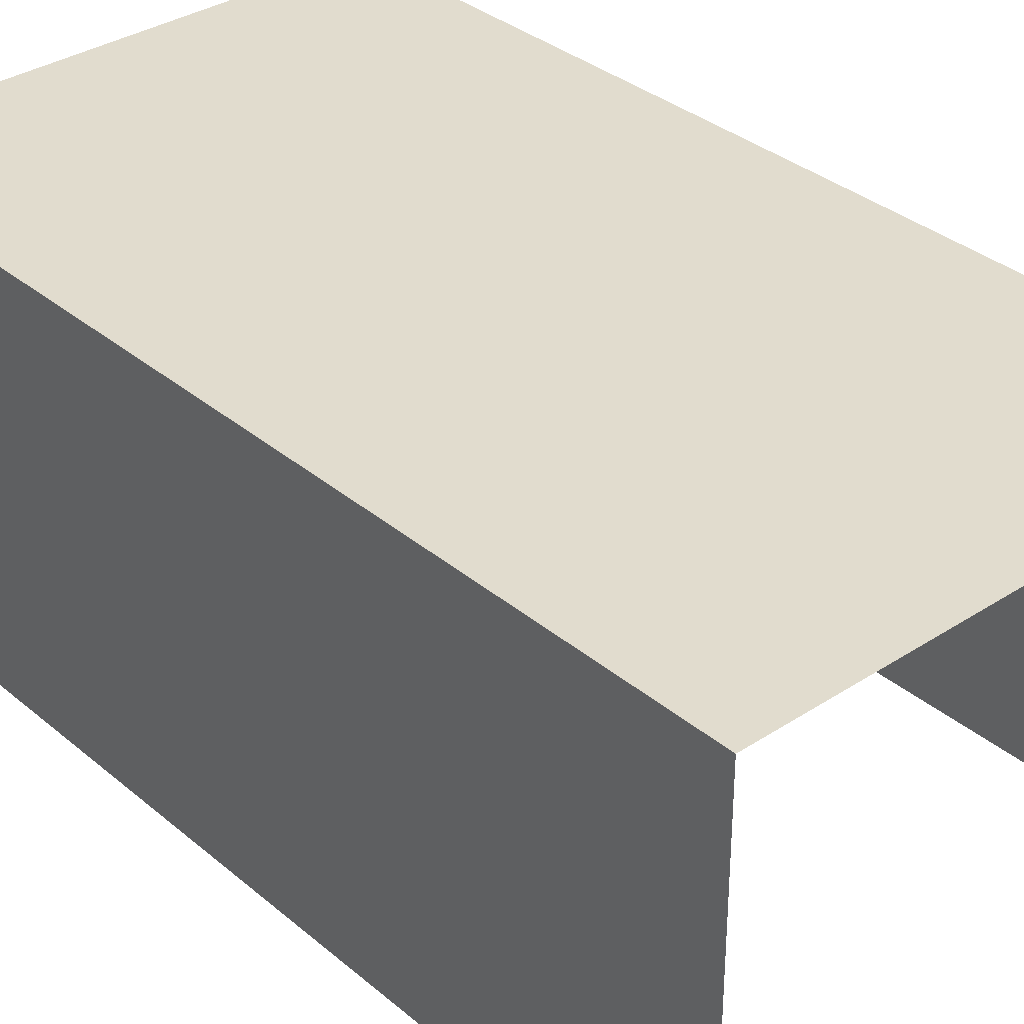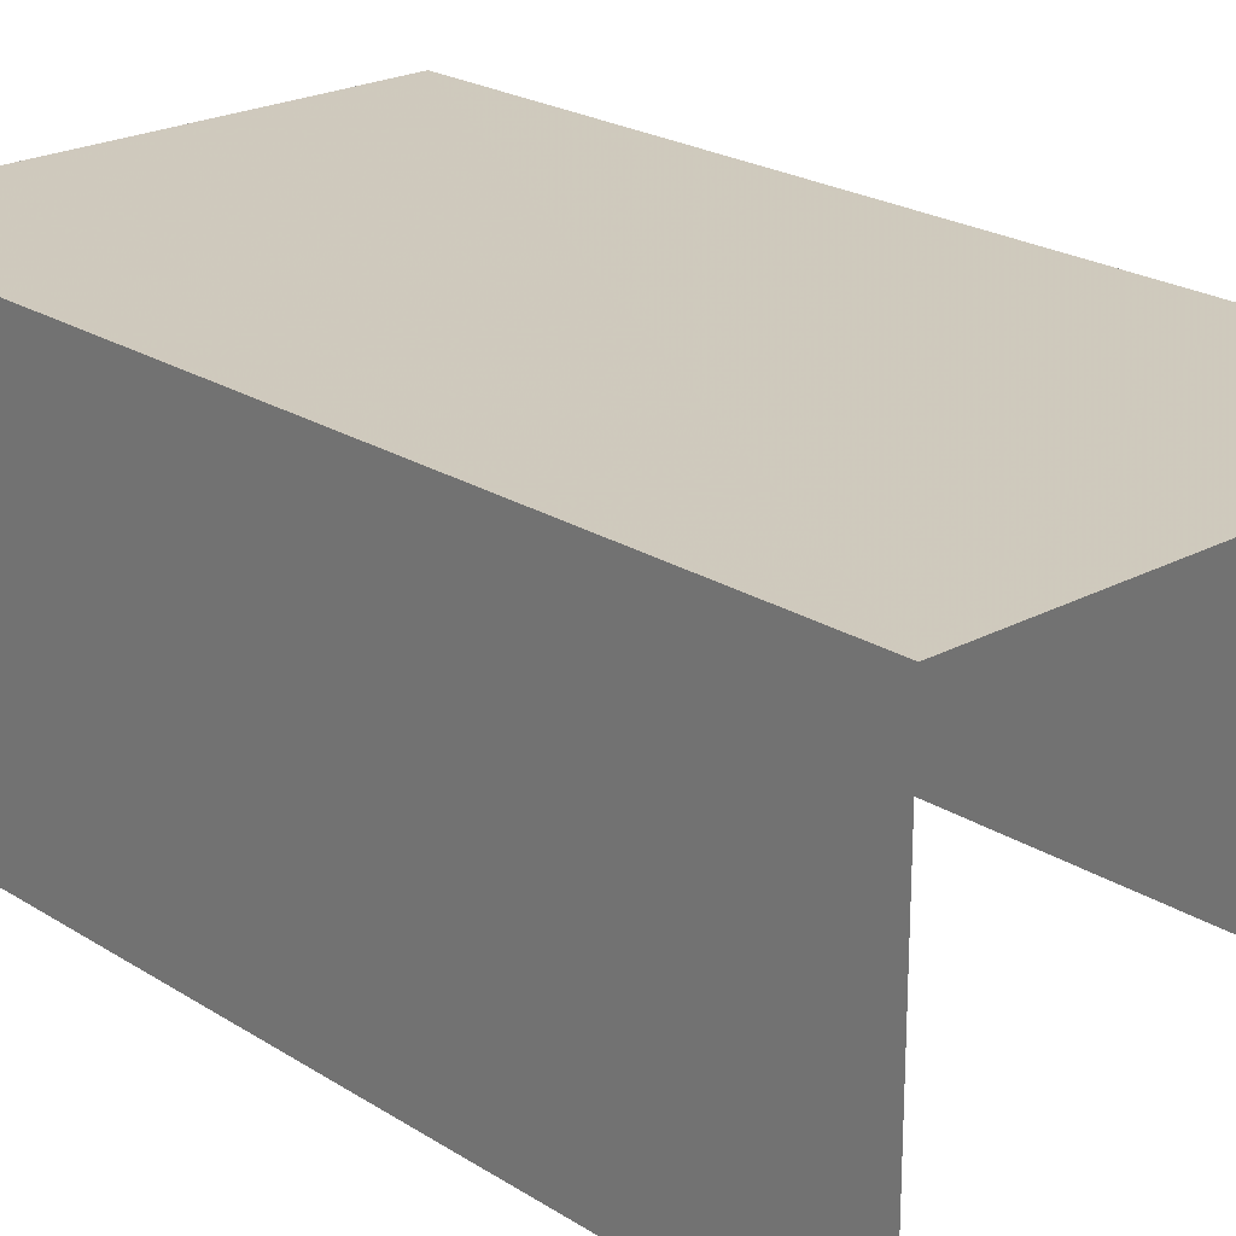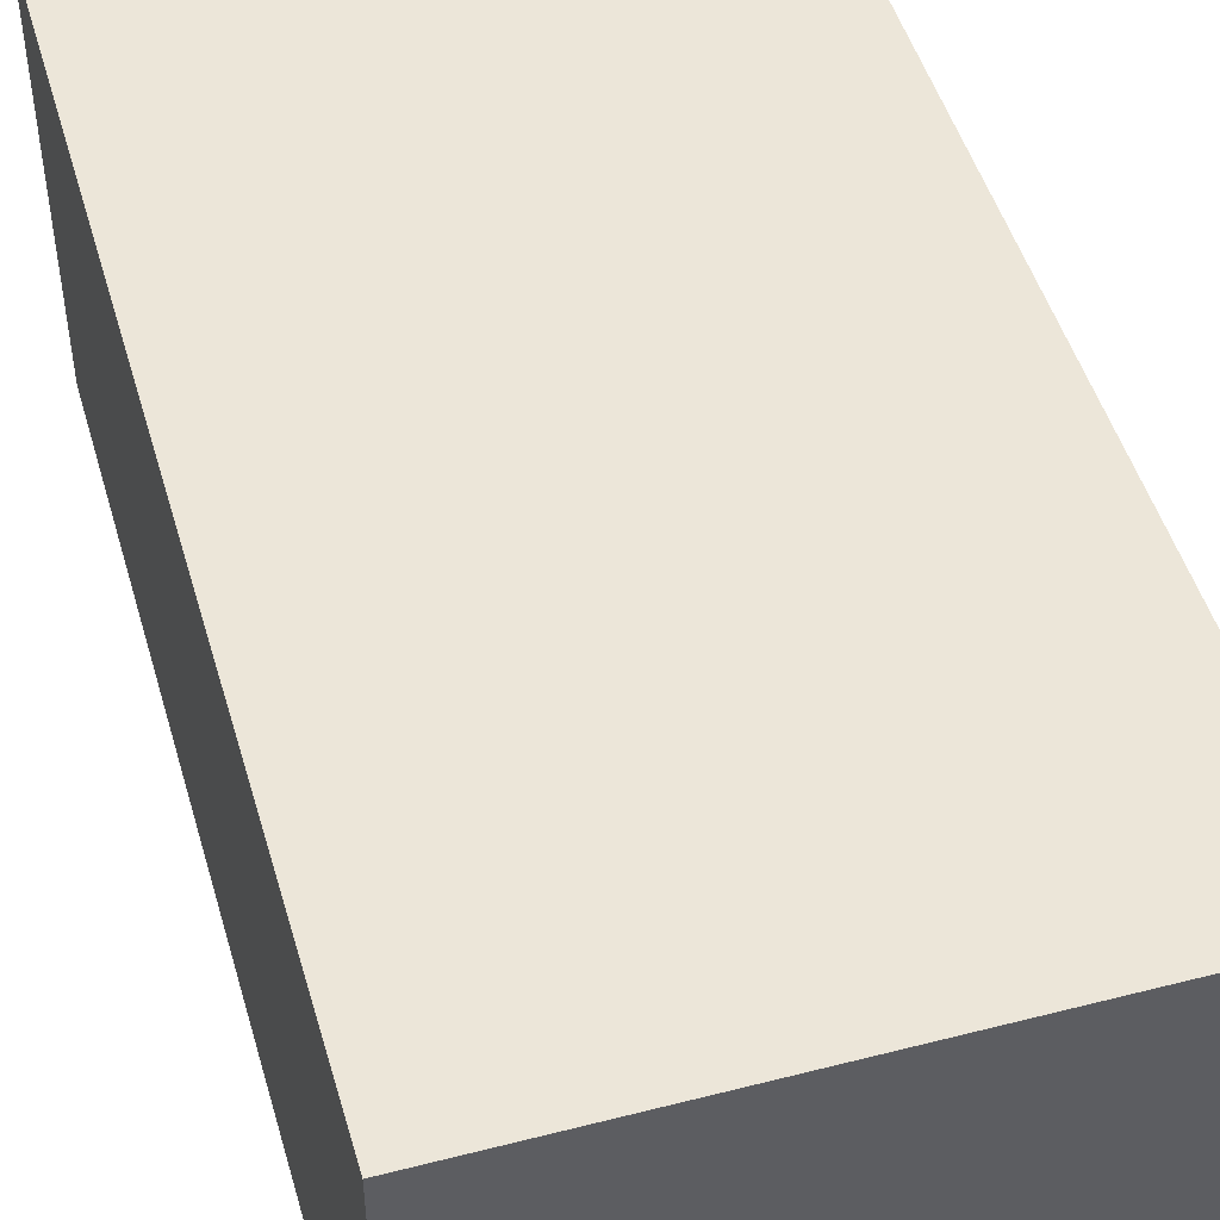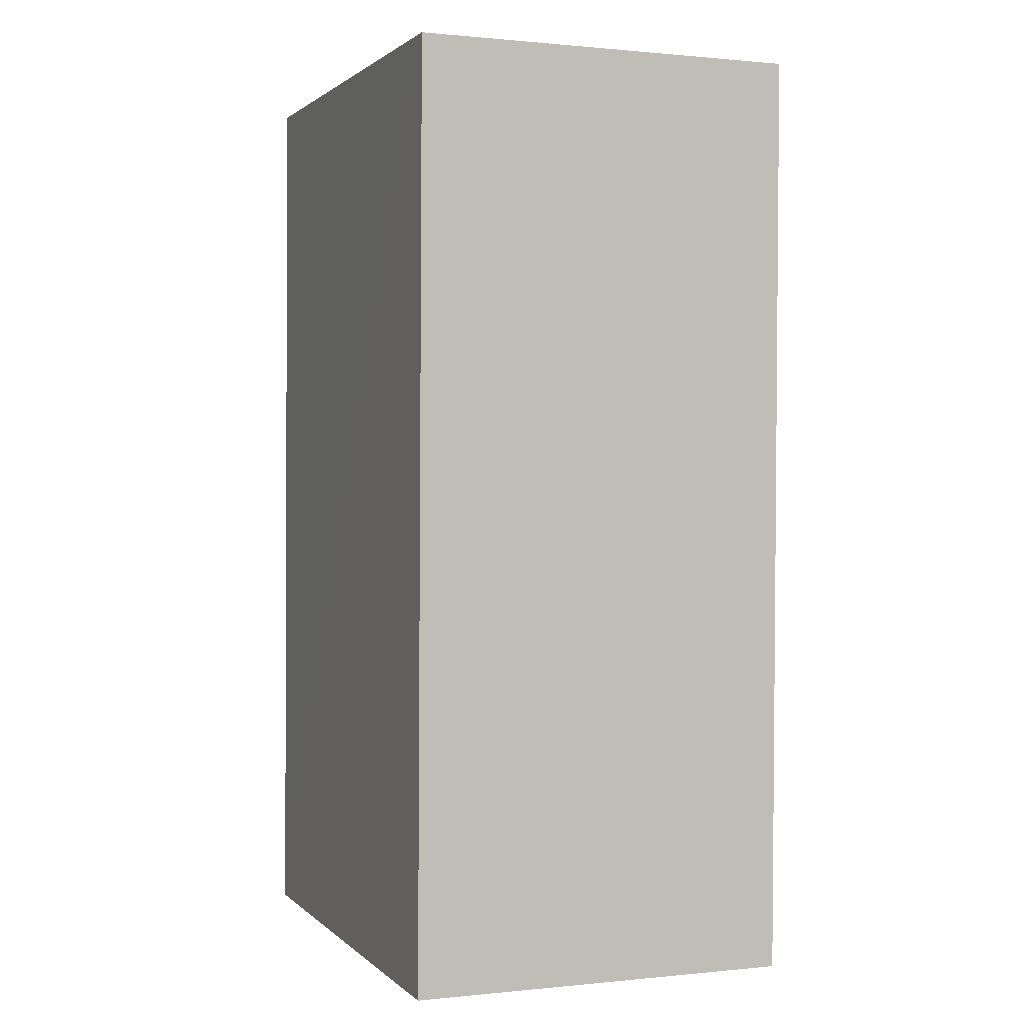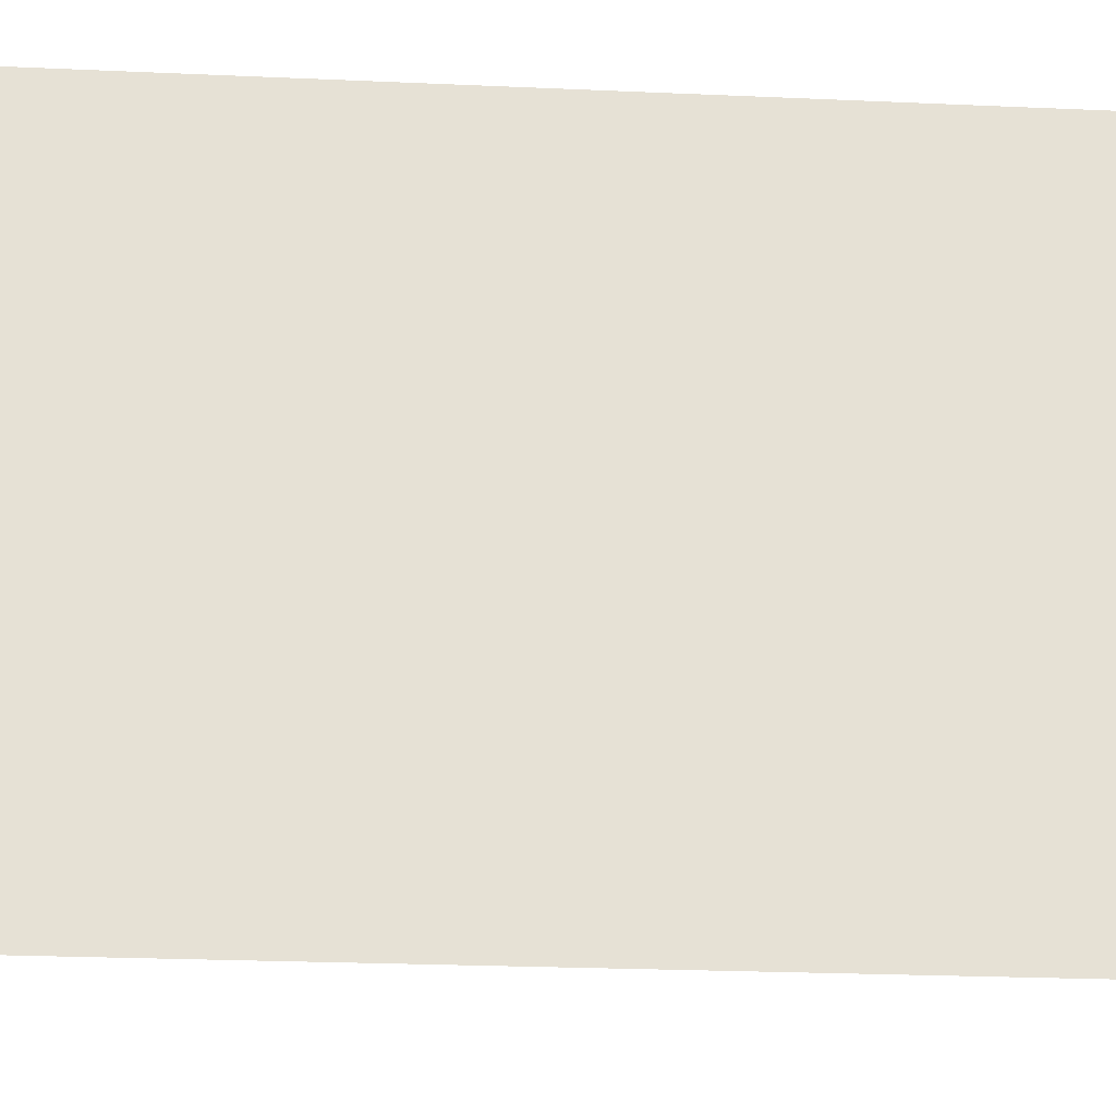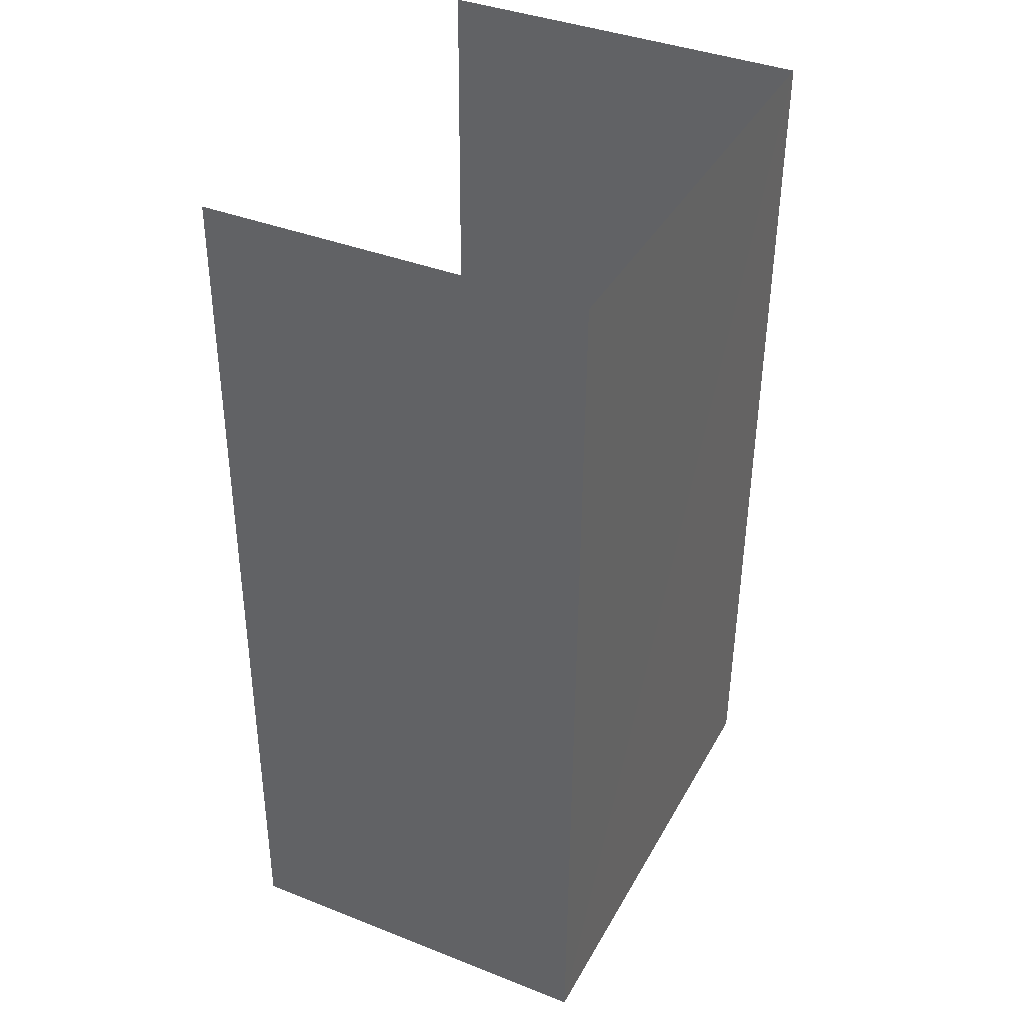
<metadata>
{"format":"obj","ext":"obj","renderer":"f3d","projection":"perspective","resolution":1024,"background":"white","views":[{"elev":34.1,"azim":137.7,"up":"+Z"},{"elev":22.7,"azim":136.4,"up":"+Z"},{"elev":48.8,"azim":-16.8,"up":"+Z"},{"elev":0.5,"azim":68.8,"up":"+Y"},{"elev":-24.7,"azim":-95.0,"up":"+Z"},{"elev":39.2,"azim":-63.8,"up":"+Y"}]}
</metadata>
<code>
v -2.255e+05 -1.263e+05 17.11
v -2.255e+05 -1.263e+05 17.11
v -2.255e+05 -1.263e+05 17.11
v -2.255e+05 -1.263e+05 17.11
v -2.255e+05 -1.263e+05 21.84
v -2.255e+05 -1.263e+05 21.84
v -2.255e+05 -1.263e+05 21.84
v -2.255e+05 -1.263e+05 21.84
f 1 2 3
f 1 4 2
f 8 2 4
f 8 5 2
f 5 6 7
f 5 8 6
f 5 3 2
f 5 7 3
f 7 1 3
f 7 6 1
f 8 4 1
f 6 8 1

</code>
